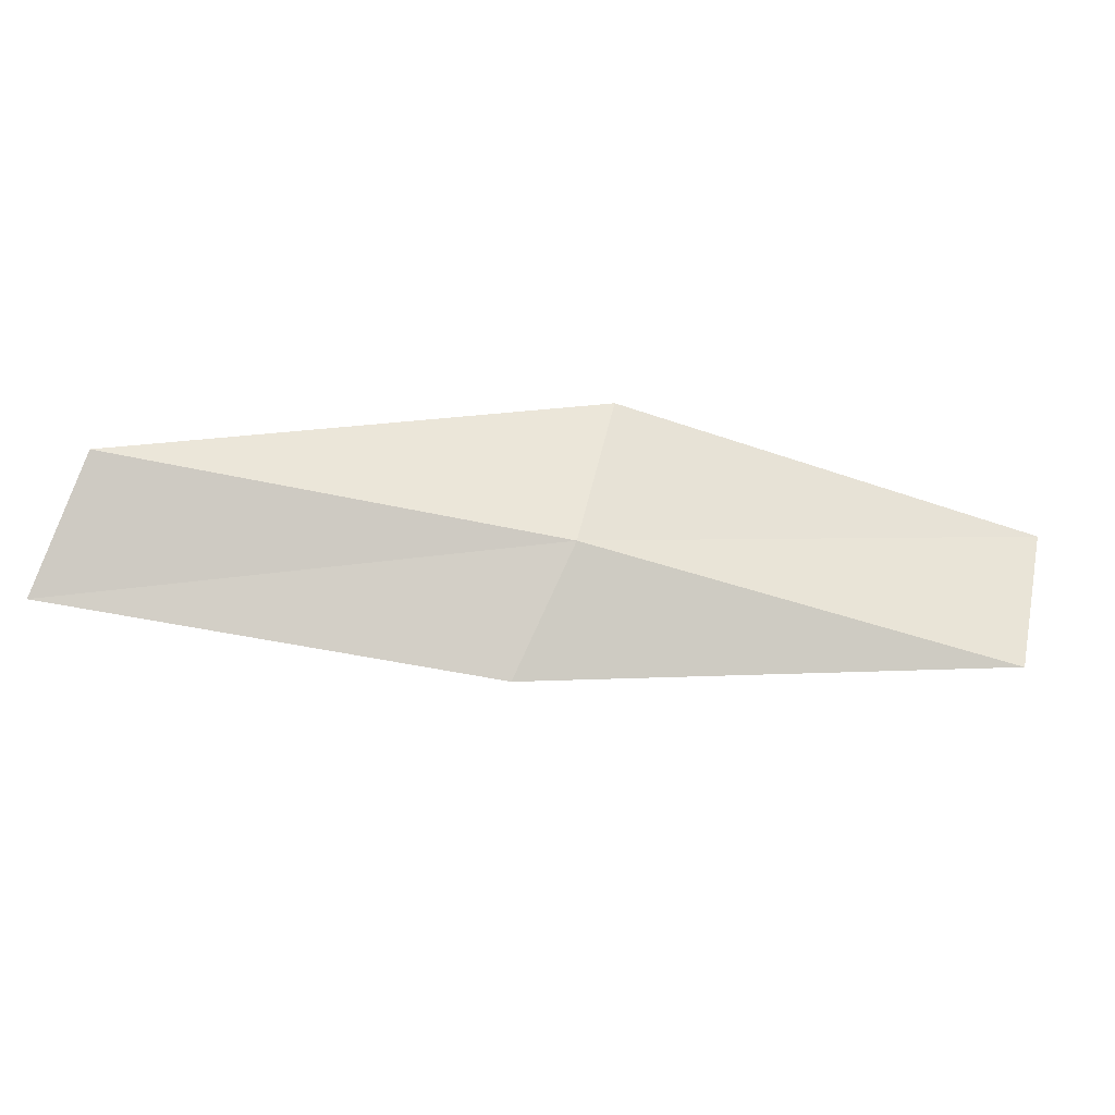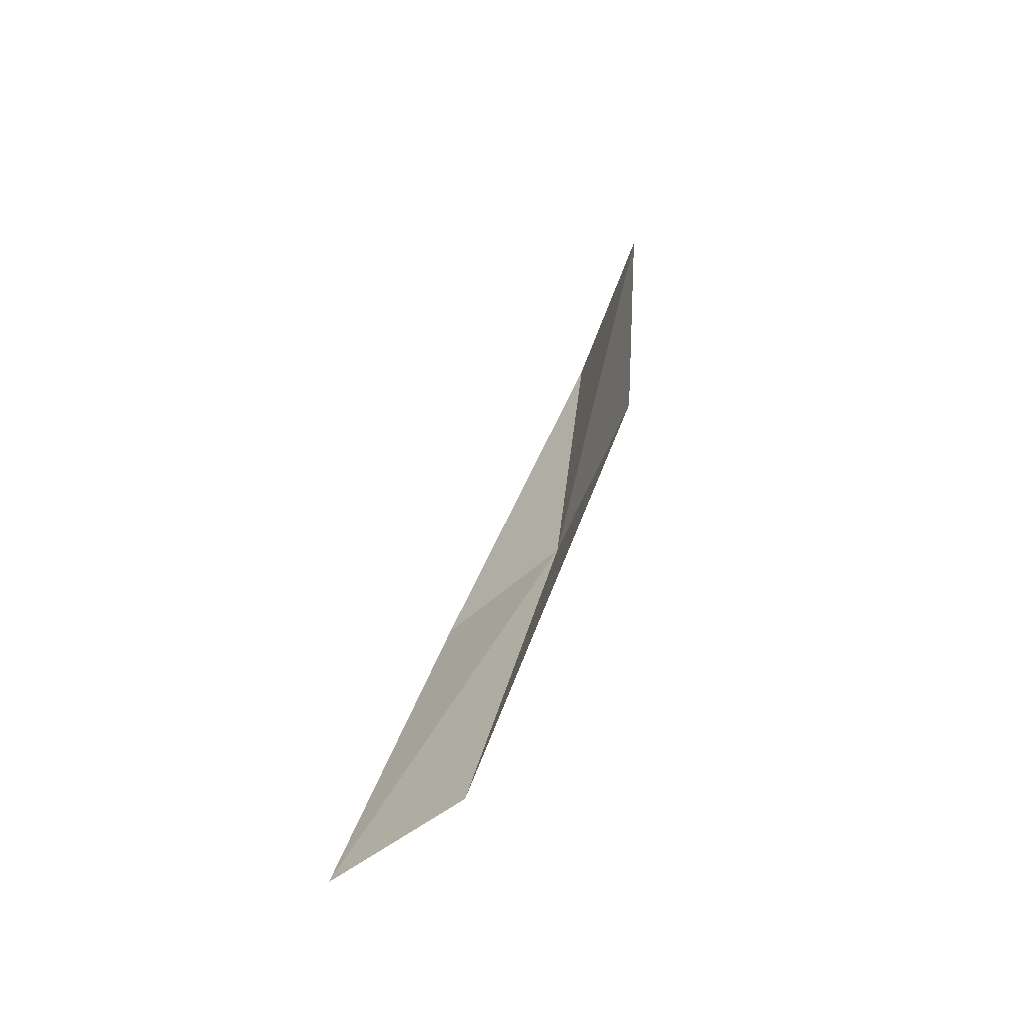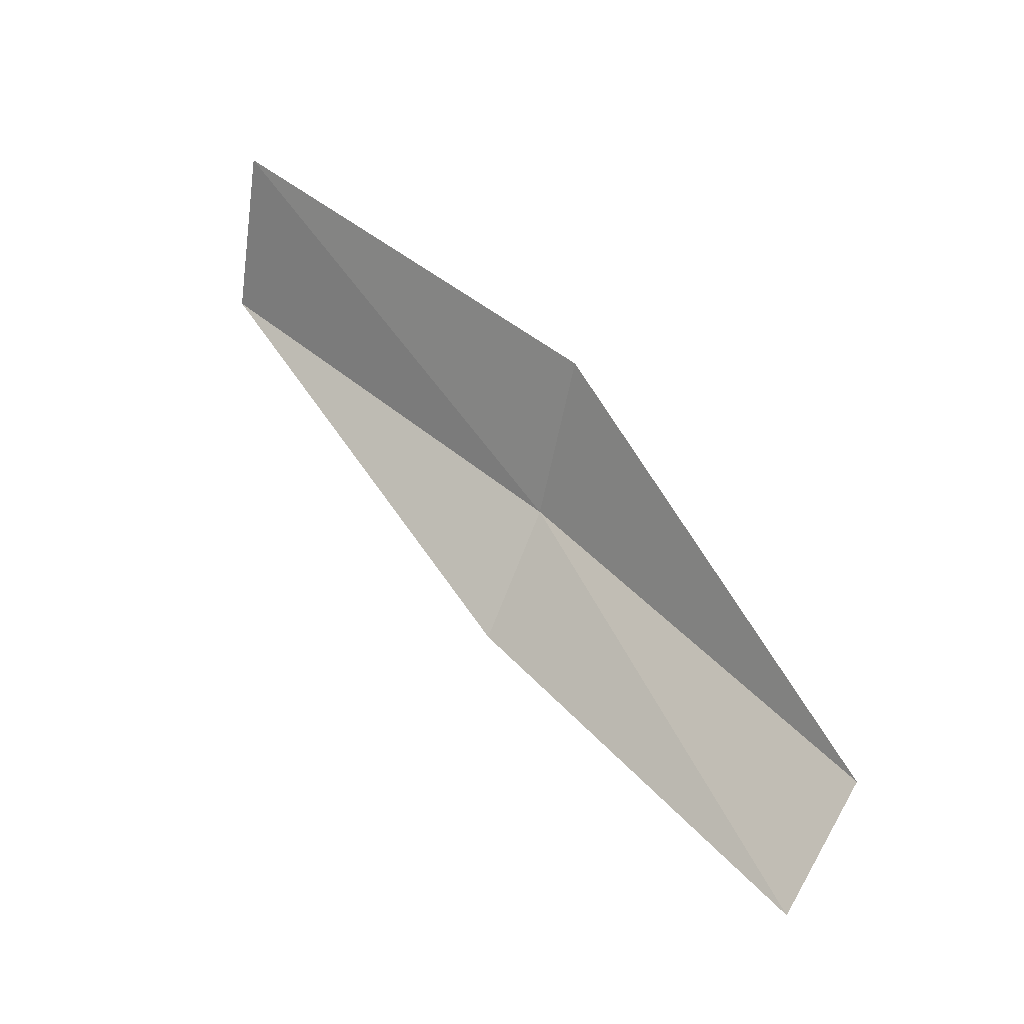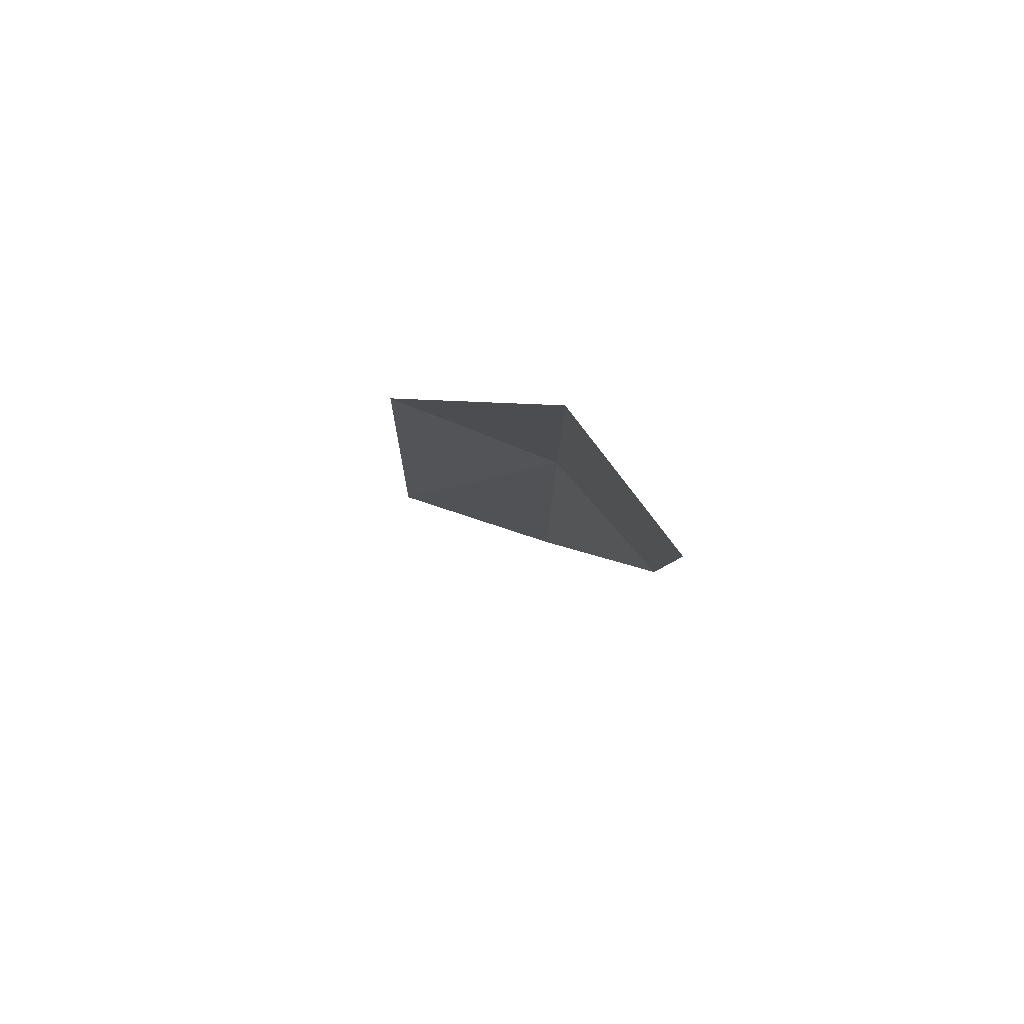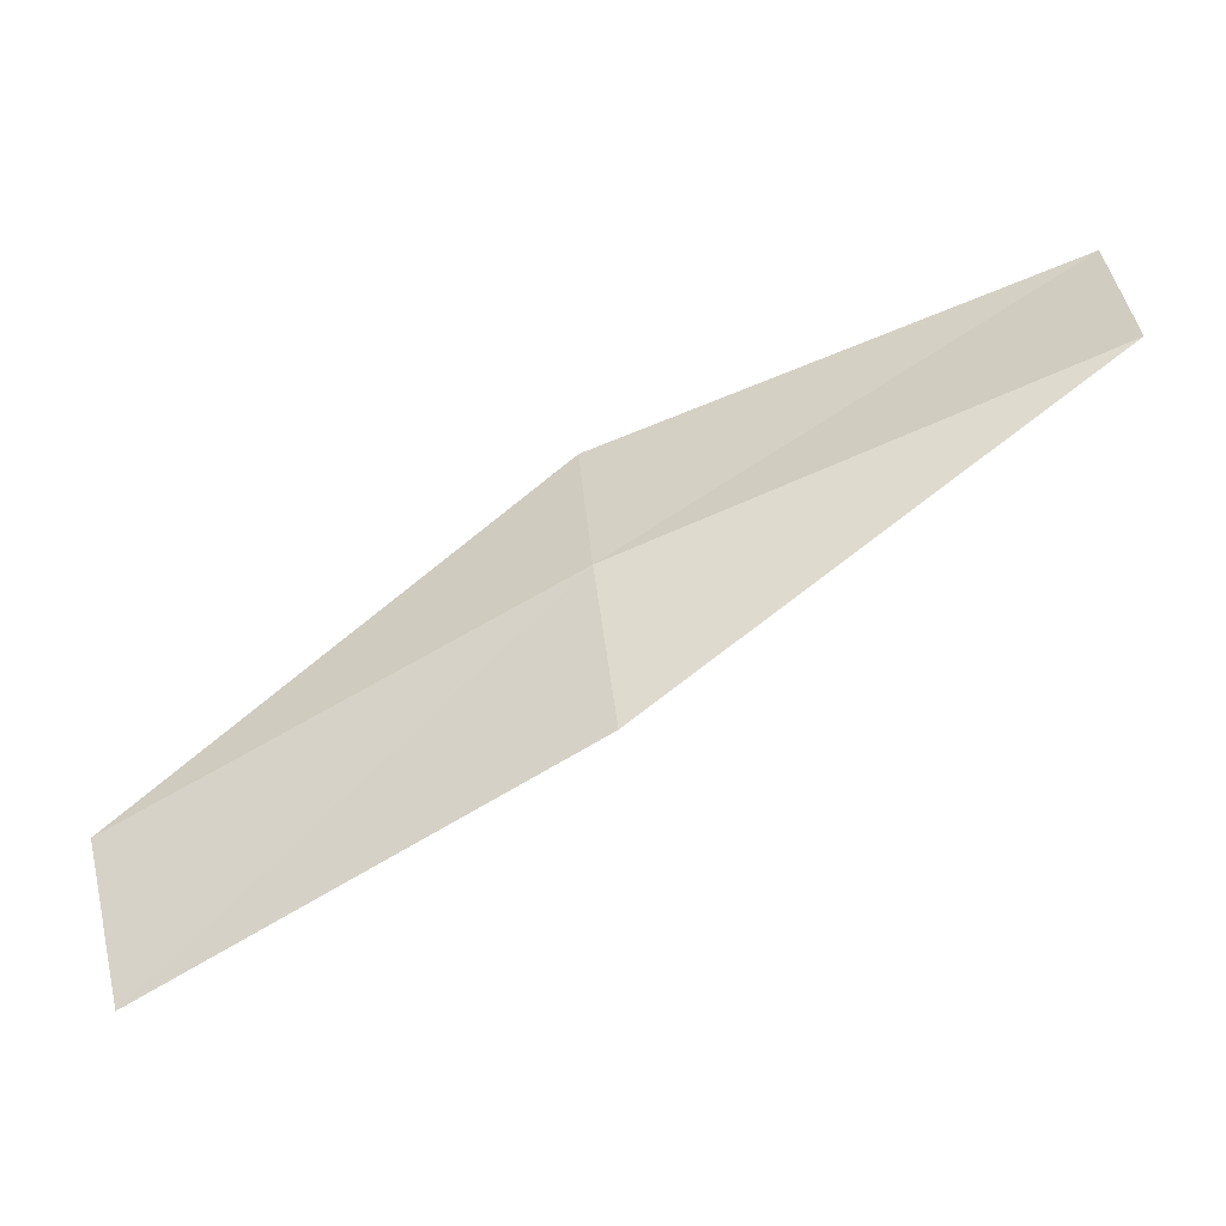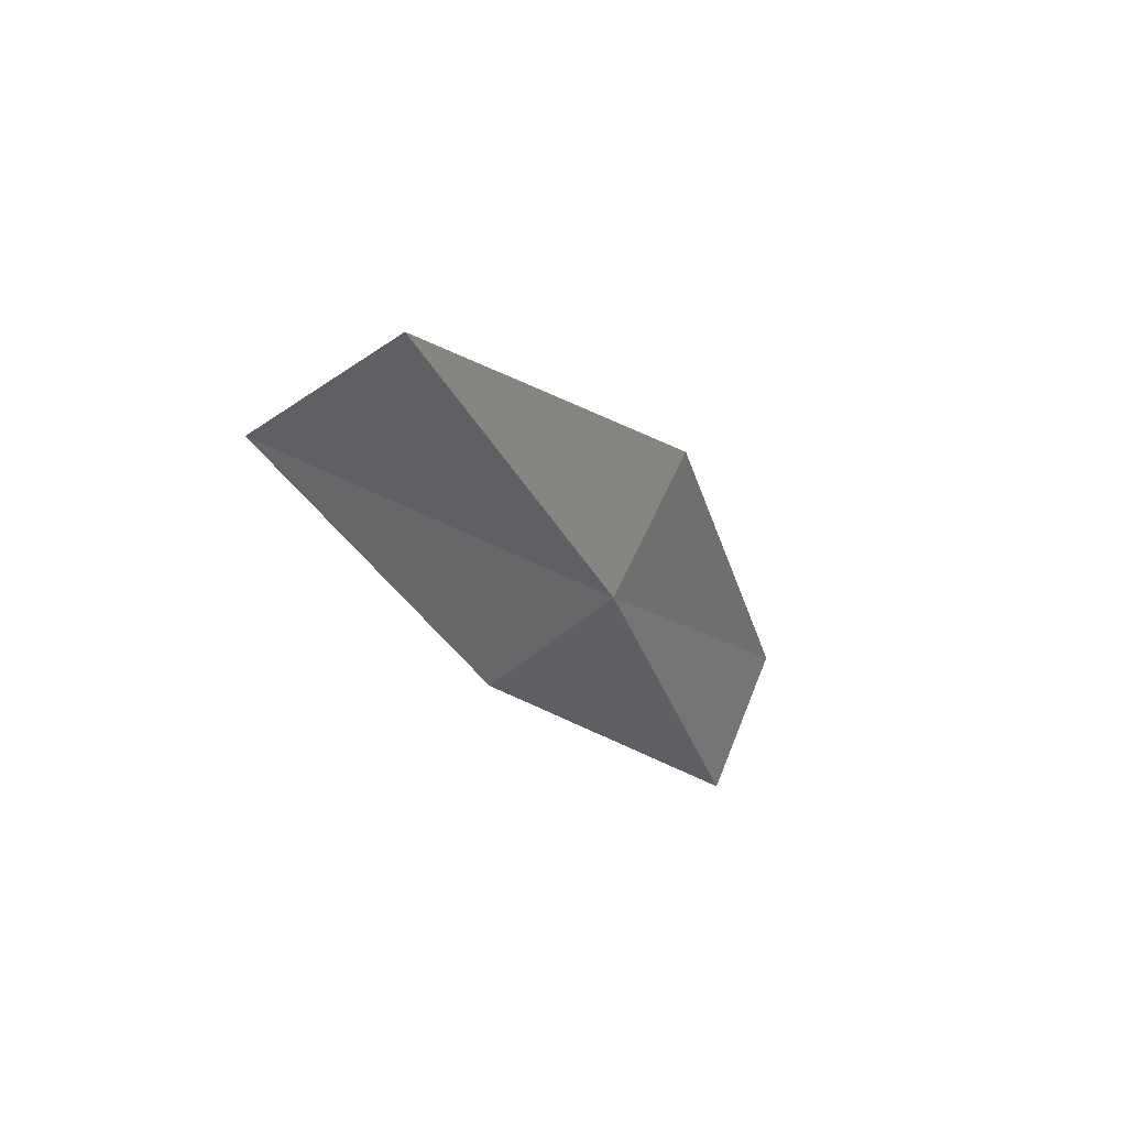
<metadata>
{"format":"obj","ext":"obj","renderer":"f3d","projection":"perspective","resolution":1024,"background":"white","views":[{"elev":-59.1,"azim":138.4,"up":"+Z"},{"elev":26.1,"azim":72.6,"up":"+Z"},{"elev":49.5,"azim":19.2,"up":"+Z"},{"elev":-32.7,"azim":91.9,"up":"+Y"},{"elev":9.0,"azim":179.7,"up":"+Y"},{"elev":-31.2,"azim":83.2,"up":"+Z"}]}
</metadata>
<code>
v 2.97 16.77 0.4209
v 4.5 15.93 0.3828
v 4.377 15.49 0.05851
v 2.895 16.33 0.07402
v 3.017 17.04 1.046
v 1.317 17.45 0.4829
v 1.334 17.69 1.121
f 1 3 2
f 1 4 3
f 1 2 5
f 1 6 4
f 1 5 7
f 1 7 6

</code>
